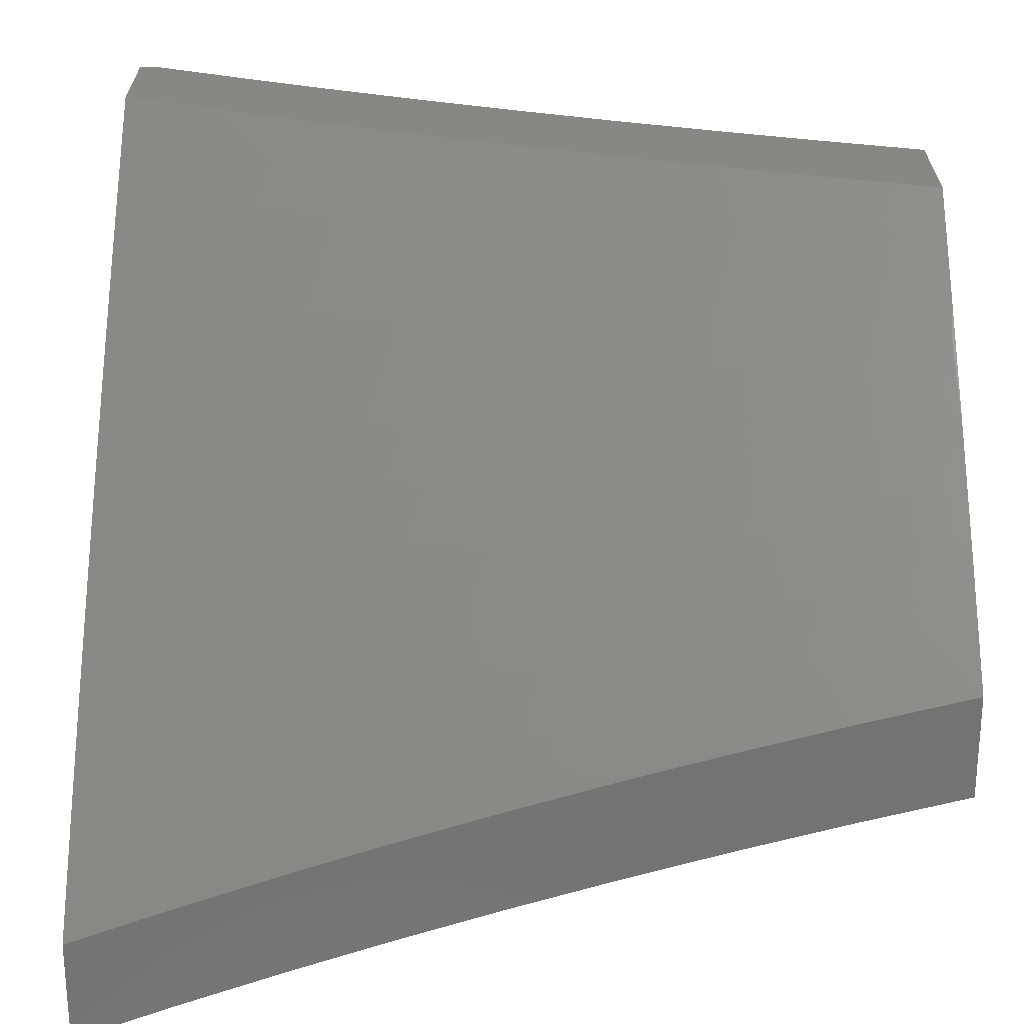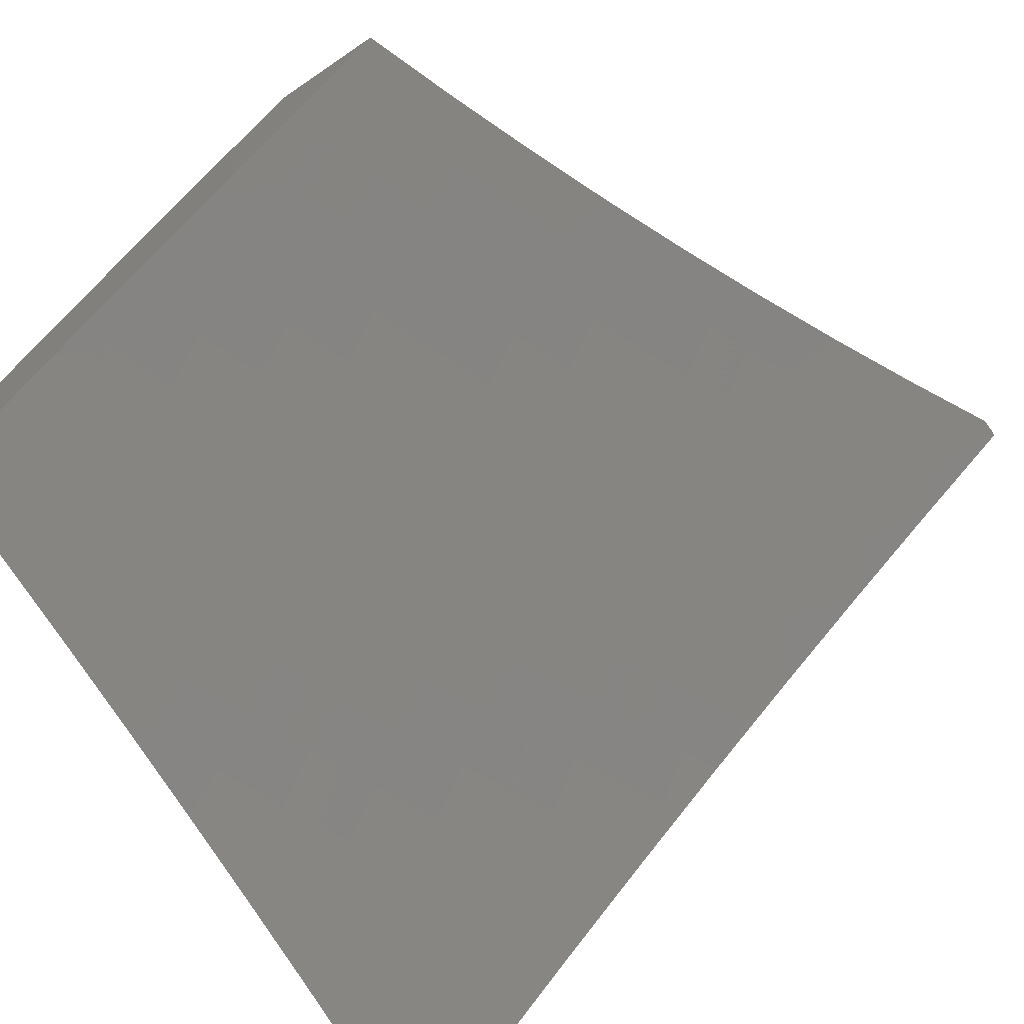
<metadata>
{"format":"stl","ext":"stl","renderer":"f3d","projection":"perspective","resolution":1024,"background":"white","views":[{"elev":-64.9,"azim":0.0,"up":"+Y"},{"elev":-59.5,"azim":125.4,"up":"+Z"}]}
</metadata>
<code>
# stl→obj: 363 verts, 722 faces
v -2 -6.924 8.536
v -2 -7 8.467
v -2.089 -6.961 8.48
v -2.127 -7 8.434
v -2.181 -6.934 8.48
v -2.198 -6.988 8.425
v -2.273 -6.906 8.48
v -2.291 -6.96 8.425
v -2.365 -6.876 8.48
v -2.384 -6.93 8.425
v -2.457 -6.845 8.48
v -2.476 -6.899 8.425
v -2.549 -6.813 8.48
v -2.569 -6.866 8.425
v -2.641 -6.78 8.48
v -2.661 -6.833 8.425
v -2.732 -6.745 8.48
v -2.753 -6.798 8.425
v -2.798 -6.719 8.48
v -2.82 -6.772 8.425
v -2.865 -6.692 8.48
v -2.887 -6.745 8.425
v -2.931 -6.665 8.48
v -2.954 -6.717 8.425
v -3 -6.637 8.478
v -3 -6.76 8.37
v -2.976 -6.769 8.371
v -2.999 -6.82 8.315
v -2.931 -6.848 8.315
v -3 -6.881 8.259
v -2.953 -6.9 8.26
v -2.975 -6.951 8.203
v -2.906 -6.978 8.203
v -3 -7 8.147
v -2.877 -7 8.194
v -2.885 -6.927 8.26
v -2.817 -6.954 8.26
v -2.864 -6.876 8.315
v -2.796 -6.902 8.315
v -2.842 -6.824 8.371
v -2.775 -6.85 8.371
v -2.254 -7 8.399
v -2.38 -7 8.362
v -2.402 -6.983 8.371
v -2.505 -7 8.323
v -2.495 -6.952 8.371
v -2.608 -6.972 8.315
v -2.589 -6.919 8.371
v -2.682 -6.885 8.371
v -2.63 -7 8.282
v -2.702 -6.938 8.315
v -2.722 -6.99 8.26
v -2.754 -7 8.239
v -3 -6.513 8.585
v -2.973 -6.584 8.534
v -2.997 -6.637 8.48
v -2.908 -6.612 8.534
v -2.949 -6.532 8.588
v -2.884 -6.56 8.588
v -2.925 -6.479 8.641
v -2.861 -6.506 8.641
v -2.901 -6.426 8.693
v -2.838 -6.453 8.693
v -2.877 -6.372 8.746
v -2.814 -6.399 8.746
v -2.853 -6.319 8.797
v -2.79 -6.345 8.797
v -2.829 -6.265 8.849
v -2.766 -6.291 8.849
v -2.804 -6.21 8.9
v -2.742 -6.236 8.9
v -2.779 -6.155 8.95
v -2.718 -6.181 8.95
v -2.738 -6.108 9
v -2.617 -6.158 9
v -3 -6.387 8.69
v -2.99 -6.451 8.641
v -3 -6.26 8.792
v -2.941 -6.345 8.746
v -2.965 -6.398 8.693
v -3 -6.131 8.893
v -2.953 -6.21 8.849
v -2.978 -6.263 8.797
v -2.916 -6.291 8.797
v -3 -6 8.992
v -2.962 -6.074 8.95
v -2.988 -6.127 8.9
v -2.927 -6.156 8.9
v -2.901 -6.101 8.95
v -2.858 -6.055 9
v -2.84 -6.129 8.95
v -2.977 -6 9
v -2.495 -6.206 9
v -2.595 -6.232 8.95
v -2.657 -6.207 8.95
v -2.68 -6.262 8.9
v -2.704 -6.317 8.849
v -2.727 -6.371 8.797
v -2.751 -6.426 8.746
v -2.774 -6.48 8.693
v -2.797 -6.533 8.641
v -2.819 -6.587 8.588
v -2.842 -6.64 8.534
v -2.373 -6.252 9
v -2.449 -6.288 8.95
v -2.534 -6.256 8.95
v -2.556 -6.311 8.9
v -2.618 -6.287 8.9
v -2.579 -6.367 8.849
v -2.641 -6.342 8.849
v -2.601 -6.422 8.797
v -2.664 -6.397 8.797
v -2.623 -6.476 8.746
v -2.687 -6.451 8.746
v -2.645 -6.531 8.693
v -2.709 -6.505 8.693
v -2.667 -6.585 8.641
v -2.732 -6.559 8.641
v -2.689 -6.639 8.588
v -2.754 -6.613 8.588
v -2.71 -6.692 8.534
v -2.776 -6.666 8.534
v -2.364 -6.319 8.95
v -2.249 -6.295 9
v -2.279 -6.349 8.95
v -2.194 -6.378 8.95
v -2.213 -6.434 8.9
v -2.127 -6.462 8.9
v -2.146 -6.518 8.849
v -2.059 -6.545 8.849
v -2.076 -6.602 8.797
v -2 -6.614 8.806
v -2.005 -6.684 8.746
v -2 -6.693 8.74
v -2.022 -6.74 8.693
v -2 -6.77 8.673
v -2.039 -6.796 8.641
v -2 -6.848 8.605
v -2.056 -6.851 8.588
v -2.072 -6.906 8.534
v -2.164 -6.88 8.534
v -2.255 -6.851 8.534
v -2.346 -6.822 8.534
v -2.438 -6.791 8.534
v -2.529 -6.76 8.534
v -2.62 -6.726 8.534
v -2.125 -6.336 9
v -2.108 -6.405 8.95
v -2.041 -6.488 8.9
v -2 -6.535 8.871
v -2 -6.375 9
v -2.023 -6.431 8.95
v -2 -6.456 8.936
v -2.146 -6.825 8.588
v -2.237 -6.797 8.588
v -2.328 -6.768 8.588
v -2.418 -6.737 8.588
v -2.509 -6.706 8.588
v -2.599 -6.673 8.588
v -2.129 -6.769 8.641
v -2.219 -6.742 8.641
v -2.309 -6.713 8.641
v -2.399 -6.683 8.641
v -2.488 -6.651 8.641
v -2.578 -6.619 8.641
v -2.112 -6.714 8.693
v -2.201 -6.686 8.693
v -2.29 -6.658 8.693
v -2.379 -6.628 8.693
v -2.468 -6.597 8.693
v -2.557 -6.564 8.693
v -2.094 -6.658 8.746
v -2.182 -6.631 8.746
v -2.271 -6.602 8.746
v -2.359 -6.573 8.746
v -2.447 -6.542 8.746
v -2.535 -6.51 8.746
v -2.164 -6.575 8.797
v -2.232 -6.491 8.849
v -2.299 -6.405 8.9
v -2.252 -6.547 8.797
v -2.339 -6.517 8.797
v -2.427 -6.487 8.797
v -2.514 -6.455 8.797
v -2.319 -6.461 8.849
v -2.385 -6.375 8.9
v -2.406 -6.431 8.849
v -2.492 -6.399 8.849
v -2.471 -6.344 8.9
v -2.909 -6.797 8.371
v -2.891 -6.237 8.849
v -2.866 -6.183 8.9
v -2.877 -7 8.322
v -2.971 -6.987 8.3
v -3 -7 8.276
v -2.962 -6.965 8.323
v -3 -6.897 8.371
v -2.952 -6.943 8.347
v -2.943 -6.921 8.371
v -2.822 -6.969 8.371
v -2.813 -6.947 8.394
v -2.766 -6.965 8.394
v -2.757 -6.943 8.418
v -2.711 -6.961 8.418
v -2.702 -6.938 8.441
v -2.608 -6.973 8.441
v -2.6 -6.95 8.464
v -2.505 -7 8.449
v -2.506 -6.983 8.464
v -2.405 -6.992 8.487
v -2.498 -6.96 8.487
v -2.397 -6.969 8.511
v -2.49 -6.938 8.511
v -2.381 -6.923 8.557
v -2.474 -6.892 8.557
v -2.365 -6.877 8.602
v -2.457 -6.847 8.602
v -2.349 -6.831 8.648
v -2.441 -6.801 8.648
v -2.333 -6.785 8.693
v -2.424 -6.754 8.693
v -2.317 -6.738 8.738
v -2.407 -6.708 8.738
v -2.285 -6.644 8.827
v -2.374 -6.614 8.827
v -2.269 -6.597 8.87
v -2.357 -6.567 8.87
v -2.252 -6.549 8.914
v -2.34 -6.52 8.914
v -2.236 -6.502 8.957
v -2.323 -6.472 8.957
v -2.255 -6.442 9
v -2.382 -6.398 9
v -2.754 -7 8.366
v -2.831 -6.991 8.347
v -2.63 -7 8.409
v -2.719 -6.983 8.394
v -2.775 -6.987 8.371
v -2.617 -6.995 8.418
v -2.38 -7 8.487
v -2.304 -6.999 8.511
v -2.254 -7 8.524
v -2.288 -6.953 8.557
v -2.196 -6.982 8.557
v -2.181 -6.935 8.602
v -2.127 -7 8.558
v -2.089 -6.962 8.602
v -2 -7 8.591
v -2.075 -6.916 8.648
v -2 -6.883 8.696
v -2.061 -6.869 8.693
v -2.047 -6.821 8.738
v -2.152 -6.842 8.693
v -2.137 -6.795 8.738
v -2.243 -6.814 8.693
v -2.227 -6.767 8.738
v -2 -6.764 8.799
v -2.018 -6.726 8.827
v -2.107 -6.7 8.827
v -2.196 -6.673 8.827
v -2.004 -6.678 8.87
v -2 -6.644 8.9
v -2.092 -6.653 8.87
v -2.077 -6.605 8.914
v -2.181 -6.625 8.87
v -2.165 -6.578 8.914
v -2.062 -6.556 8.957
v -2 -6.522 9
v -2.128 -6.483 9
v -2.149 -6.53 8.957
v -2.507 -6.352 9
v -2.496 -6.41 8.957
v -2.41 -6.442 8.957
v -2.427 -6.489 8.914
v -2.445 -6.536 8.87
v -2.463 -6.583 8.827
v -2.497 -6.676 8.738
v -2.515 -6.723 8.693
v -2.532 -6.769 8.648
v -2.549 -6.814 8.602
v -2.566 -6.86 8.557
v -2.583 -6.905 8.511
v -2.591 -6.928 8.487
v -2.632 -6.304 9
v -2.583 -6.378 8.957
v -2.54 -6.394 8.957
v -2.558 -6.441 8.914
v -2.515 -6.458 8.914
v -2.577 -6.488 8.87
v -2.533 -6.504 8.87
v -2.595 -6.534 8.827
v -2.551 -6.551 8.827
v -2.632 -6.627 8.738
v -2.587 -6.644 8.738
v -2.65 -6.673 8.693
v -2.605 -6.69 8.693
v -2.668 -6.718 8.648
v -2.623 -6.735 8.648
v -2.686 -6.764 8.602
v -2.641 -6.781 8.602
v -2.704 -6.809 8.557
v -2.658 -6.826 8.557
v -2.722 -6.854 8.511
v -2.676 -6.871 8.511
v -2.731 -6.876 8.487
v -2.684 -6.894 8.487
v -2.74 -6.899 8.464
v -2.693 -6.916 8.464
v -2.749 -6.921 8.441
v -2.693 -6.334 8.957
v -2.756 -6.253 9
v -2.803 -6.288 8.957
v -2.878 -6.2 9
v -2.913 -6.24 8.957
v -3 -6.145 9
v -3 -6.256 8.914
v -3 -6.366 8.827
v -2.956 -6.332 8.87
v -2.935 -6.286 8.914
v -2.977 -6.377 8.827
v -3 -6.474 8.739
v -2.865 -6.426 8.827
v -2.905 -6.517 8.738
v -2.752 -6.473 8.827
v -2.791 -6.564 8.738
v -2.639 -6.518 8.827
v -2.677 -6.61 8.738
v -2.926 -6.562 8.693
v -3 -6.582 8.649
v -2.946 -6.607 8.648
v -2.965 -6.651 8.602
v -2.83 -6.655 8.648
v -2.849 -6.7 8.602
v -2.714 -6.701 8.648
v -2.732 -6.746 8.602
v -3 -6.688 8.558
v -2.985 -6.696 8.557
v -2.868 -6.745 8.557
v -2.75 -6.791 8.557
v -3 -6.793 8.465
v -2.887 -6.789 8.511
v -2.915 -6.855 8.441
v -2.906 -6.833 8.464
v -2.896 -6.811 8.487
v -2.777 -6.858 8.487
v -2.768 -6.836 8.511
v -2.824 -6.334 8.914
v -2.713 -6.38 8.914
v -2.602 -6.425 8.914
v -2.845 -6.38 8.87
v -2.733 -6.427 8.87
v -2.621 -6.471 8.87
v -2.811 -6.61 8.693
v -2.695 -6.655 8.693
v -2.934 -6.899 8.394
v -2.924 -6.877 8.418
v -2.795 -6.903 8.441
v -2.786 -6.881 8.464
v -2.804 -6.925 8.418
v -2.273 -6.907 8.602
v -2.258 -6.861 8.648
v -2.166 -6.889 8.648
v -3 -6 9
f 1 2 3
f 3 2 4
f 3 4 5
f 5 4 6
f 5 6 7
f 7 6 8
f 7 8 9
f 9 8 10
f 9 10 11
f 11 10 12
f 11 12 13
f 13 12 14
f 13 14 15
f 15 14 16
f 15 16 17
f 17 16 18
f 17 18 19
f 19 18 20
f 19 20 21
f 21 20 22
f 21 22 23
f 23 22 24
f 23 24 25
f 25 24 26
f 26 24 27
f 26 27 28
f 28 27 29
f 28 29 30
f 30 29 31
f 30 31 32
f 32 31 33
f 32 33 34
f 34 33 35
f 35 33 36
f 35 36 37
f 37 36 38
f 37 38 39
f 39 38 40
f 39 40 41
f 41 40 20
f 41 20 18
f 4 42 6
f 6 42 8
f 42 43 8
f 8 43 10
f 10 43 44
f 44 43 45
f 44 45 46
f 46 45 47
f 46 47 48
f 48 47 49
f 48 49 16
f 16 49 18
f 45 50 47
f 47 50 51
f 47 51 49
f 49 51 41
f 49 41 18
f 51 50 52
f 52 50 53
f 52 53 37
f 37 53 35
f 34 30 32
f 30 26 28
f 54 55 25
f 25 55 56
f 25 56 23
f 23 56 55
f 23 55 57
f 57 55 58
f 57 58 59
f 59 58 60
f 59 60 61
f 61 60 62
f 61 62 63
f 63 62 64
f 63 64 65
f 65 64 66
f 65 66 67
f 67 66 68
f 67 68 69
f 69 68 70
f 69 70 71
f 71 70 72
f 71 72 73
f 73 72 74
f 73 74 75
f 76 77 54
f 54 77 60
f 54 60 58
f 78 79 76
f 76 79 80
f 76 80 77
f 77 80 60
f 81 82 78
f 78 82 83
f 78 83 79
f 79 83 84
f 79 84 64
f 64 84 66
f 85 86 81
f 81 86 87
f 81 87 88
f 88 87 86
f 88 86 89
f 89 86 90
f 89 90 91
f 91 90 74
f 91 74 72
f 85 92 86
f 86 92 90
f 93 94 75
f 75 94 95
f 75 95 73
f 73 95 96
f 73 96 71
f 71 96 97
f 71 97 69
f 69 97 98
f 69 98 67
f 67 98 99
f 67 99 65
f 65 99 100
f 65 100 63
f 63 100 101
f 63 101 61
f 61 101 102
f 61 102 59
f 59 102 103
f 59 103 57
f 57 103 21
f 57 21 23
f 104 105 93
f 93 105 106
f 93 106 94
f 94 106 107
f 94 107 108
f 108 107 109
f 108 109 110
f 110 109 111
f 110 111 112
f 112 111 113
f 112 113 114
f 114 113 115
f 114 115 116
f 116 115 117
f 116 117 118
f 118 117 119
f 118 119 120
f 120 119 121
f 120 121 122
f 122 121 17
f 122 17 19
f 105 104 123
f 123 104 124
f 123 124 125
f 125 124 126
f 125 126 127
f 127 126 128
f 127 128 129
f 129 128 130
f 129 130 131
f 131 130 132
f 131 132 133
f 133 132 134
f 133 134 135
f 135 134 136
f 135 136 137
f 137 136 138
f 137 138 139
f 139 138 1
f 139 1 140
f 140 1 3
f 140 3 141
f 141 3 5
f 141 5 142
f 142 5 7
f 142 7 143
f 143 7 9
f 143 9 144
f 144 9 11
f 144 11 145
f 145 11 13
f 145 13 146
f 146 13 15
f 146 15 121
f 121 15 17
f 124 147 126
f 126 147 148
f 126 148 128
f 128 148 149
f 128 149 130
f 130 149 150
f 130 150 132
f 147 151 148
f 148 151 152
f 148 152 149
f 149 152 153
f 149 153 150
f 151 153 152
f 139 140 154
f 154 140 141
f 154 141 155
f 155 141 142
f 155 142 156
f 156 142 143
f 156 143 157
f 157 143 144
f 157 144 158
f 158 144 145
f 158 145 159
f 159 145 146
f 159 146 119
f 119 146 121
f 137 139 160
f 160 139 154
f 160 154 161
f 161 154 155
f 161 155 162
f 162 155 156
f 162 156 163
f 163 156 157
f 163 157 164
f 164 157 158
f 164 158 165
f 165 158 159
f 165 159 117
f 117 159 119
f 135 137 166
f 166 137 160
f 166 160 167
f 167 160 161
f 167 161 168
f 168 161 162
f 168 162 169
f 169 162 163
f 169 163 170
f 170 163 164
f 170 164 171
f 171 164 165
f 171 165 115
f 115 165 117
f 133 135 172
f 172 135 166
f 172 166 173
f 173 166 167
f 173 167 174
f 174 167 168
f 174 168 175
f 175 168 169
f 175 169 176
f 176 169 170
f 176 170 177
f 177 170 171
f 177 171 113
f 113 171 115
f 133 172 131
f 131 172 178
f 131 178 129
f 129 178 179
f 129 179 127
f 127 179 180
f 127 180 125
f 125 180 123
f 178 172 173
f 178 173 181
f 181 173 174
f 181 174 182
f 182 174 175
f 182 175 183
f 183 175 176
f 183 176 184
f 184 176 177
f 184 177 111
f 111 177 113
f 12 10 44
f 178 181 179
f 179 181 185
f 179 185 180
f 180 185 186
f 180 186 123
f 123 186 105
f 185 181 182
f 14 12 46
f 46 12 44
f 185 182 187
f 187 182 183
f 187 183 188
f 188 183 184
f 188 184 109
f 109 184 111
f 37 39 52
f 52 39 51
f 39 41 51
f 48 16 14
f 188 189 187
f 187 189 186
f 187 186 185
f 106 105 189
f 189 105 186
f 109 107 188
f 188 107 189
f 107 106 189
f 46 48 14
f 33 31 36
f 36 31 29
f 36 29 38
f 38 29 190
f 38 190 40
f 40 190 22
f 40 22 20
f 21 103 19
f 19 103 122
f 103 102 122
f 122 102 120
f 102 101 120
f 120 101 118
f 101 100 118
f 118 100 116
f 100 99 116
f 116 99 114
f 99 98 114
f 114 98 112
f 98 97 112
f 112 97 110
f 95 94 108
f 97 96 110
f 110 96 108
f 96 95 108
f 27 24 190
f 190 24 22
f 190 29 27
f 54 58 55
f 79 64 62
f 79 62 80
f 80 62 60
f 68 66 191
f 191 66 84
f 191 84 82
f 82 84 83
f 91 72 70
f 70 68 192
f 192 68 191
f 192 191 88
f 88 191 82
f 88 82 81
f 89 91 192
f 192 91 70
f 89 192 88
f 193 194 195
f 195 194 196
f 195 196 197
f 197 196 198
f 197 198 199
f 199 198 200
f 199 200 201
f 201 200 202
f 201 202 203
f 203 202 204
f 203 204 205
f 205 204 206
f 205 206 207
f 207 206 208
f 207 208 209
f 209 208 210
f 209 210 211
f 211 210 212
f 211 212 213
f 213 212 214
f 213 214 215
f 215 214 216
f 215 216 217
f 217 216 218
f 217 218 219
f 219 218 220
f 219 220 221
f 221 220 222
f 221 222 223
f 223 222 224
f 223 224 225
f 225 224 226
f 225 226 227
f 227 226 228
f 227 228 229
f 229 228 230
f 229 230 231
f 231 230 232
f 231 232 233
f 234 235 193
f 193 235 198
f 193 198 196
f 236 237 234
f 234 237 238
f 234 238 235
f 235 238 200
f 235 200 198
f 208 239 236
f 236 239 204
f 236 204 237
f 237 204 202
f 237 202 238
f 238 202 200
f 208 240 210
f 210 240 212
f 212 240 241
f 241 240 242
f 241 242 243
f 243 242 244
f 243 244 245
f 245 244 246
f 245 246 247
f 247 246 248
f 247 248 249
f 249 248 250
f 249 250 251
f 251 250 252
f 251 252 253
f 253 252 254
f 253 254 255
f 255 254 256
f 255 256 220
f 220 256 222
f 242 246 244
f 250 257 252
f 252 257 258
f 252 258 254
f 254 258 259
f 254 259 256
f 256 259 260
f 256 260 222
f 222 260 224
f 258 257 261
f 261 257 262
f 261 262 263
f 263 262 264
f 263 264 265
f 265 264 266
f 265 266 226
f 226 266 228
f 264 262 267
f 267 262 268
f 267 268 269
f 232 230 269
f 269 230 270
f 269 270 267
f 267 270 266
f 267 266 264
f 271 272 233
f 233 272 273
f 233 273 231
f 231 273 274
f 231 274 229
f 229 274 275
f 229 275 227
f 227 275 276
f 227 276 225
f 225 276 277
f 225 277 223
f 223 277 278
f 223 278 221
f 221 278 279
f 221 279 219
f 219 279 280
f 219 280 217
f 217 280 281
f 217 281 215
f 215 281 282
f 215 282 213
f 213 282 283
f 213 283 211
f 211 283 207
f 211 207 209
f 284 285 271
f 271 285 286
f 271 286 272
f 272 286 287
f 272 287 288
f 288 287 289
f 288 289 290
f 290 289 291
f 290 291 292
f 292 291 293
f 292 293 294
f 294 293 295
f 294 295 296
f 296 295 297
f 296 297 298
f 298 297 299
f 298 299 300
f 300 299 301
f 300 301 302
f 302 301 303
f 302 303 304
f 304 303 305
f 304 305 306
f 306 305 307
f 306 307 308
f 308 307 309
f 308 309 205
f 205 309 203
f 285 284 310
f 310 284 311
f 310 311 312
f 312 311 313
f 312 313 314
f 314 313 315
f 314 315 316
f 317 318 316
f 316 318 319
f 316 319 314
f 314 319 312
f 318 317 320
f 320 317 321
f 320 321 322
f 322 321 323
f 322 323 324
f 324 323 325
f 324 325 326
f 326 325 327
f 326 327 291
f 291 327 293
f 323 321 328
f 328 321 329
f 328 329 330
f 330 329 331
f 330 331 332
f 332 331 333
f 332 333 334
f 334 333 335
f 334 335 297
f 297 335 299
f 329 336 331
f 331 336 337
f 331 337 333
f 333 337 338
f 333 338 335
f 335 338 339
f 335 339 299
f 299 339 301
f 336 340 337
f 337 340 341
f 337 341 338
f 338 341 339
f 197 342 340
f 340 342 343
f 340 343 344
f 344 343 345
f 344 345 346
f 346 345 303
f 346 303 301
f 312 347 310
f 310 347 348
f 310 348 285
f 285 348 349
f 285 349 286
f 286 349 287
f 347 350 348
f 348 350 351
f 348 351 349
f 349 351 352
f 349 352 287
f 287 352 289
f 312 319 347
f 347 319 318
f 347 318 350
f 350 318 320
f 350 320 322
f 350 322 351
f 351 322 324
f 351 324 352
f 352 324 326
f 352 326 289
f 289 326 291
f 323 328 325
f 325 328 353
f 325 353 327
f 327 353 354
f 327 354 293
f 293 354 295
f 328 330 353
f 353 330 332
f 353 332 354
f 354 332 334
f 354 334 295
f 295 334 297
f 193 196 194
f 199 355 197
f 197 355 356
f 197 356 342
f 342 356 357
f 342 357 358
f 358 357 307
f 358 307 305
f 199 201 355
f 355 201 359
f 355 359 356
f 356 359 357
f 341 340 344
f 345 343 358
f 358 343 342
f 339 341 346
f 346 341 344
f 201 203 359
f 359 203 309
f 359 309 357
f 357 309 307
f 303 345 305
f 305 345 358
f 301 339 346
f 205 207 308
f 308 207 283
f 308 283 306
f 306 283 282
f 306 282 304
f 304 282 281
f 304 281 302
f 302 281 280
f 302 280 300
f 300 280 279
f 300 279 298
f 298 279 278
f 298 278 296
f 296 278 277
f 296 277 294
f 294 277 276
f 294 276 292
f 292 276 275
f 292 275 290
f 290 275 274
f 290 274 288
f 288 274 273
f 288 273 272
f 208 206 239
f 239 206 204
f 241 243 212
f 212 243 214
f 216 214 360
f 360 214 243
f 360 243 245
f 255 220 218
f 218 216 361
f 361 216 360
f 361 360 362
f 362 360 245
f 362 245 249
f 249 245 247
f 265 226 224
f 265 224 260
f 270 230 228
f 270 228 266
f 253 255 361
f 361 255 218
f 253 361 362
f 263 265 260
f 263 260 259
f 251 253 362
f 251 362 249
f 261 263 259
f 261 259 258
f 92 85 363
f 363 85 315
f 315 85 81
f 315 81 316
f 316 81 78
f 316 78 317
f 317 78 76
f 317 76 321
f 321 76 54
f 321 54 329
f 329 54 336
f 336 54 25
f 336 25 340
f 340 25 26
f 340 26 197
f 197 26 30
f 197 30 195
f 195 30 34
f 34 35 195
f 195 35 53
f 195 53 193
f 193 53 50
f 193 50 234
f 234 50 45
f 234 45 236
f 236 45 43
f 236 43 208
f 208 43 42
f 208 42 240
f 240 42 4
f 240 4 242
f 242 4 246
f 246 4 2
f 246 2 248
f 268 151 269
f 269 151 147
f 269 147 232
f 232 147 124
f 232 124 233
f 233 124 104
f 233 104 271
f 271 104 284
f 284 104 93
f 284 93 311
f 311 93 75
f 311 75 313
f 313 75 74
f 313 74 315
f 315 74 90
f 315 90 363
f 363 90 92
f 2 1 248
f 248 1 138
f 248 138 250
f 250 138 136
f 250 136 257
f 257 136 134
f 257 134 132
f 257 132 262
f 262 132 150
f 262 150 268
f 268 150 153
f 268 153 151

</code>
